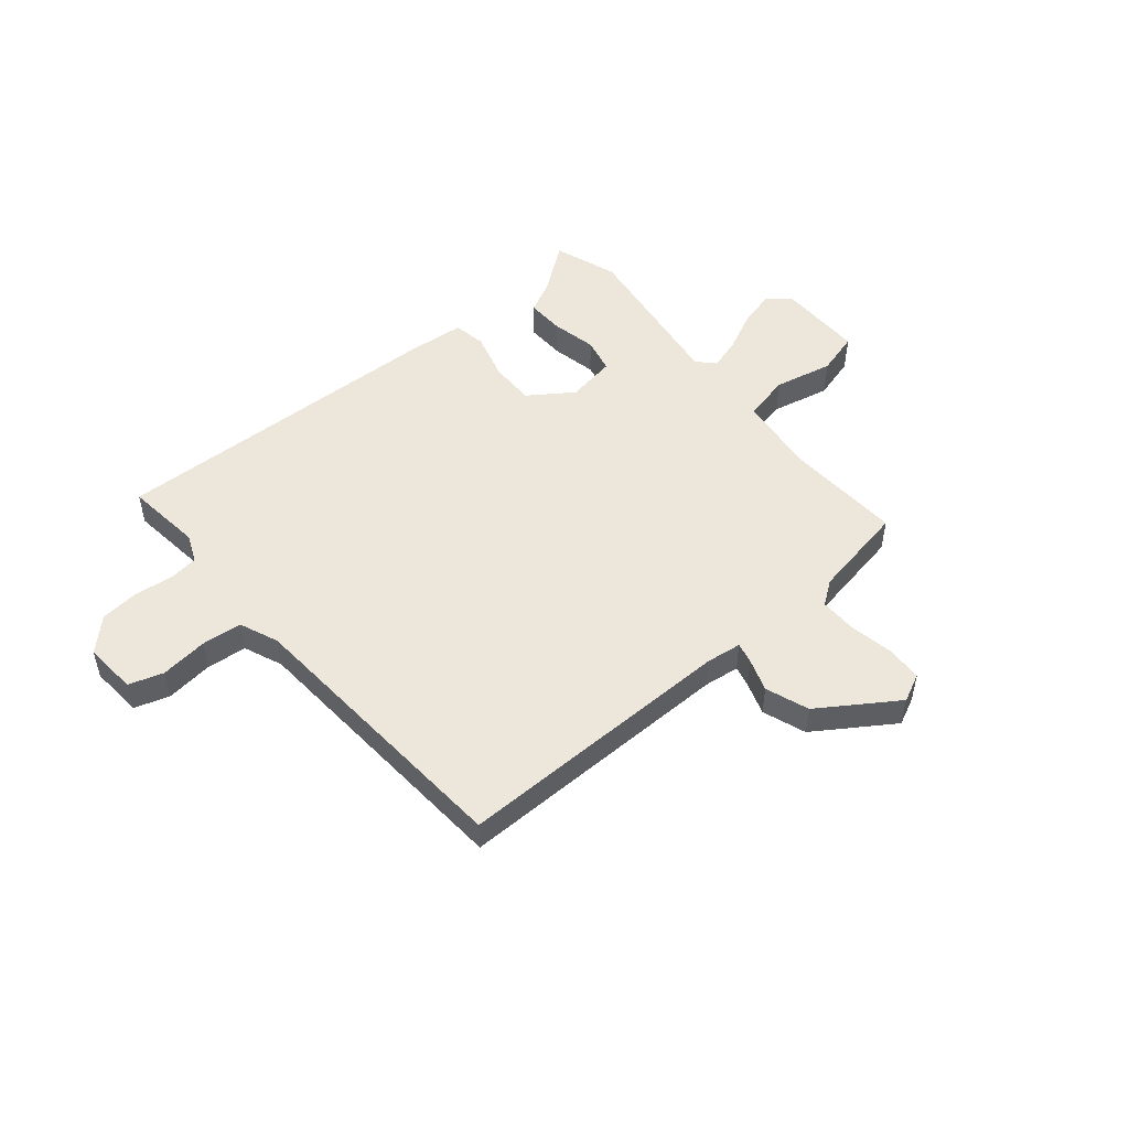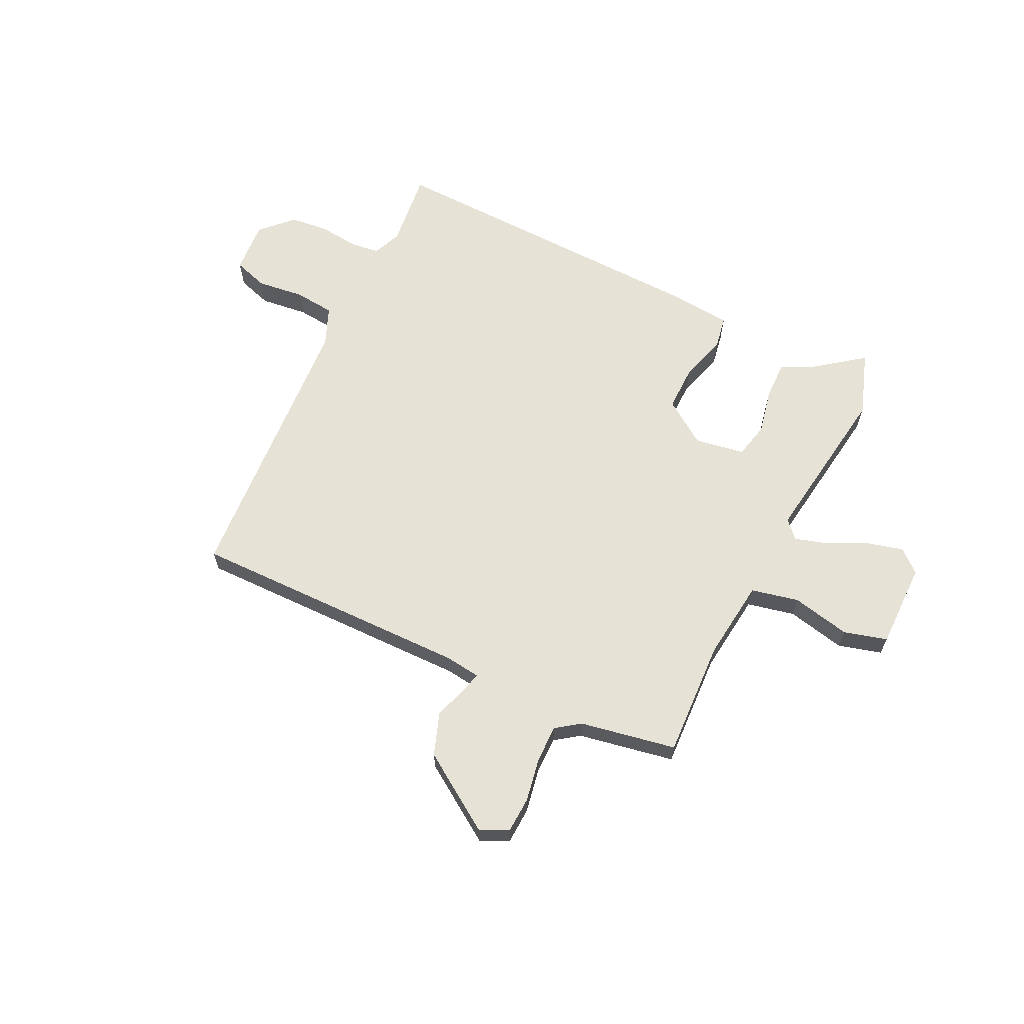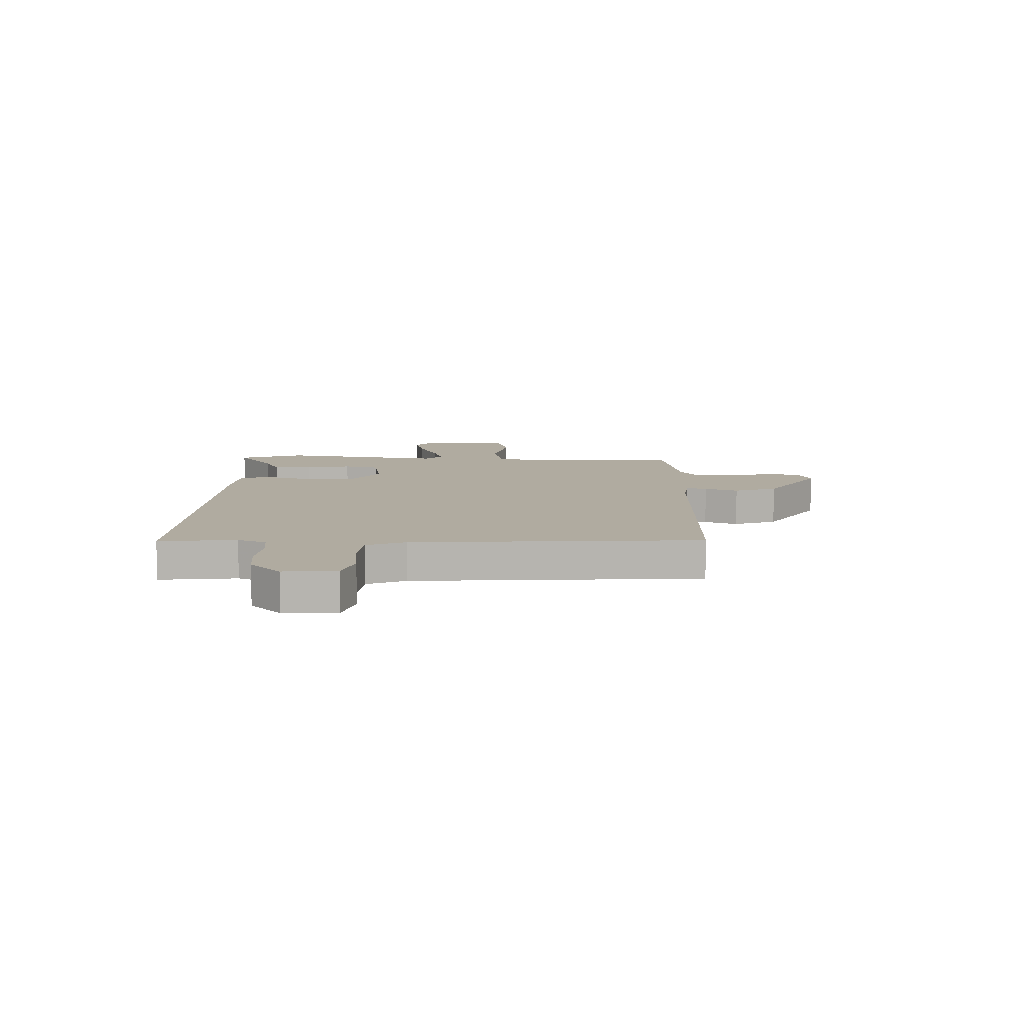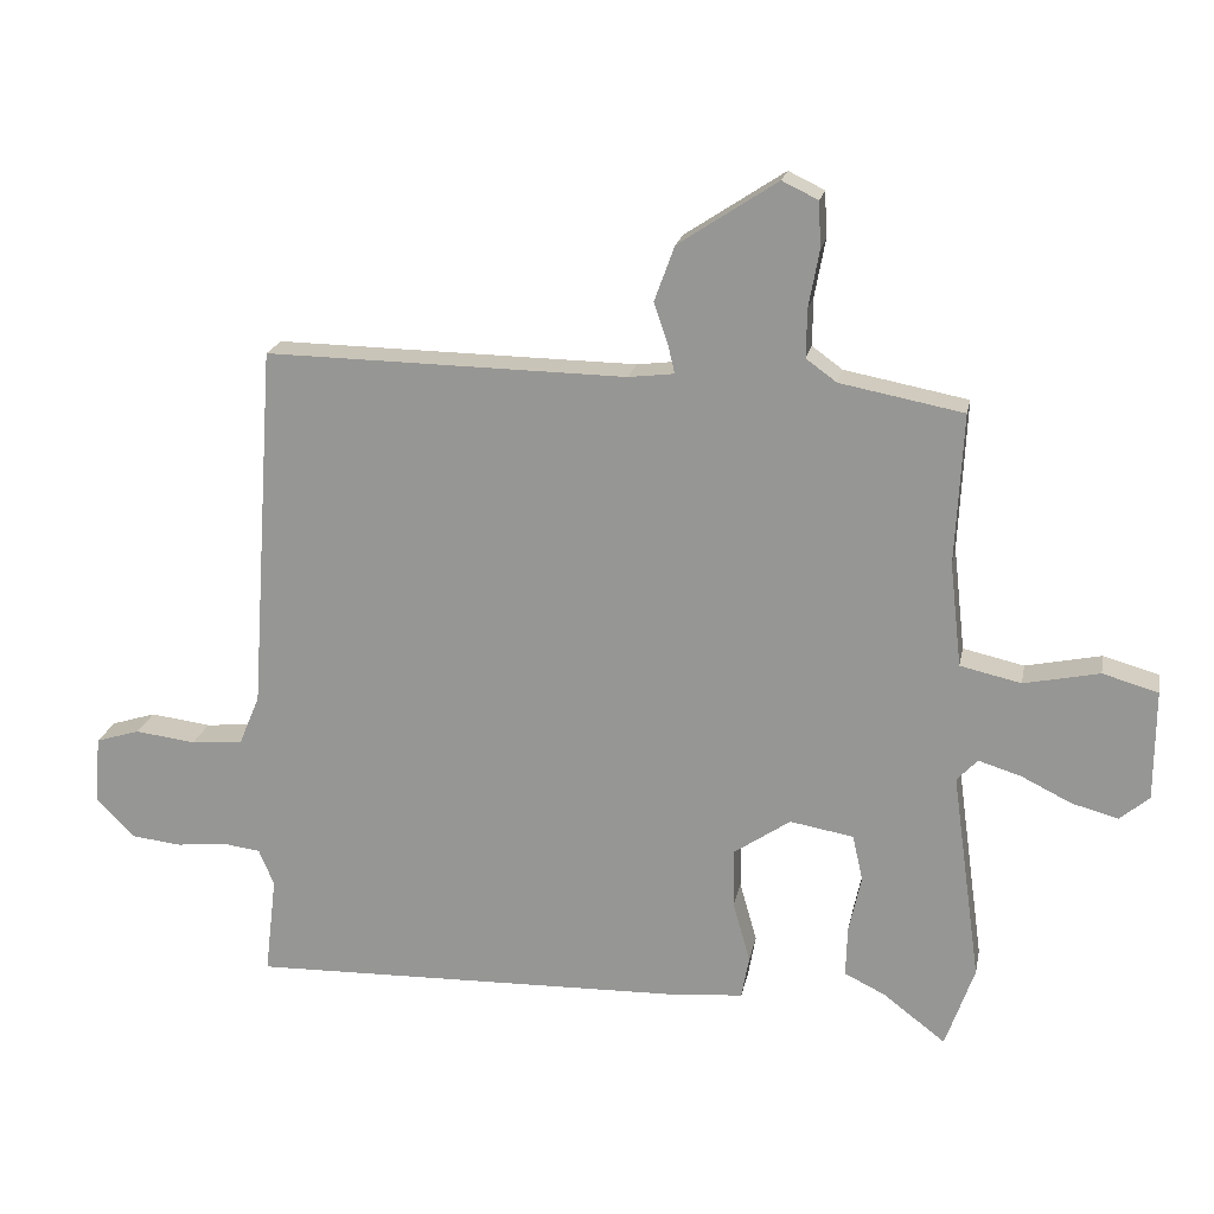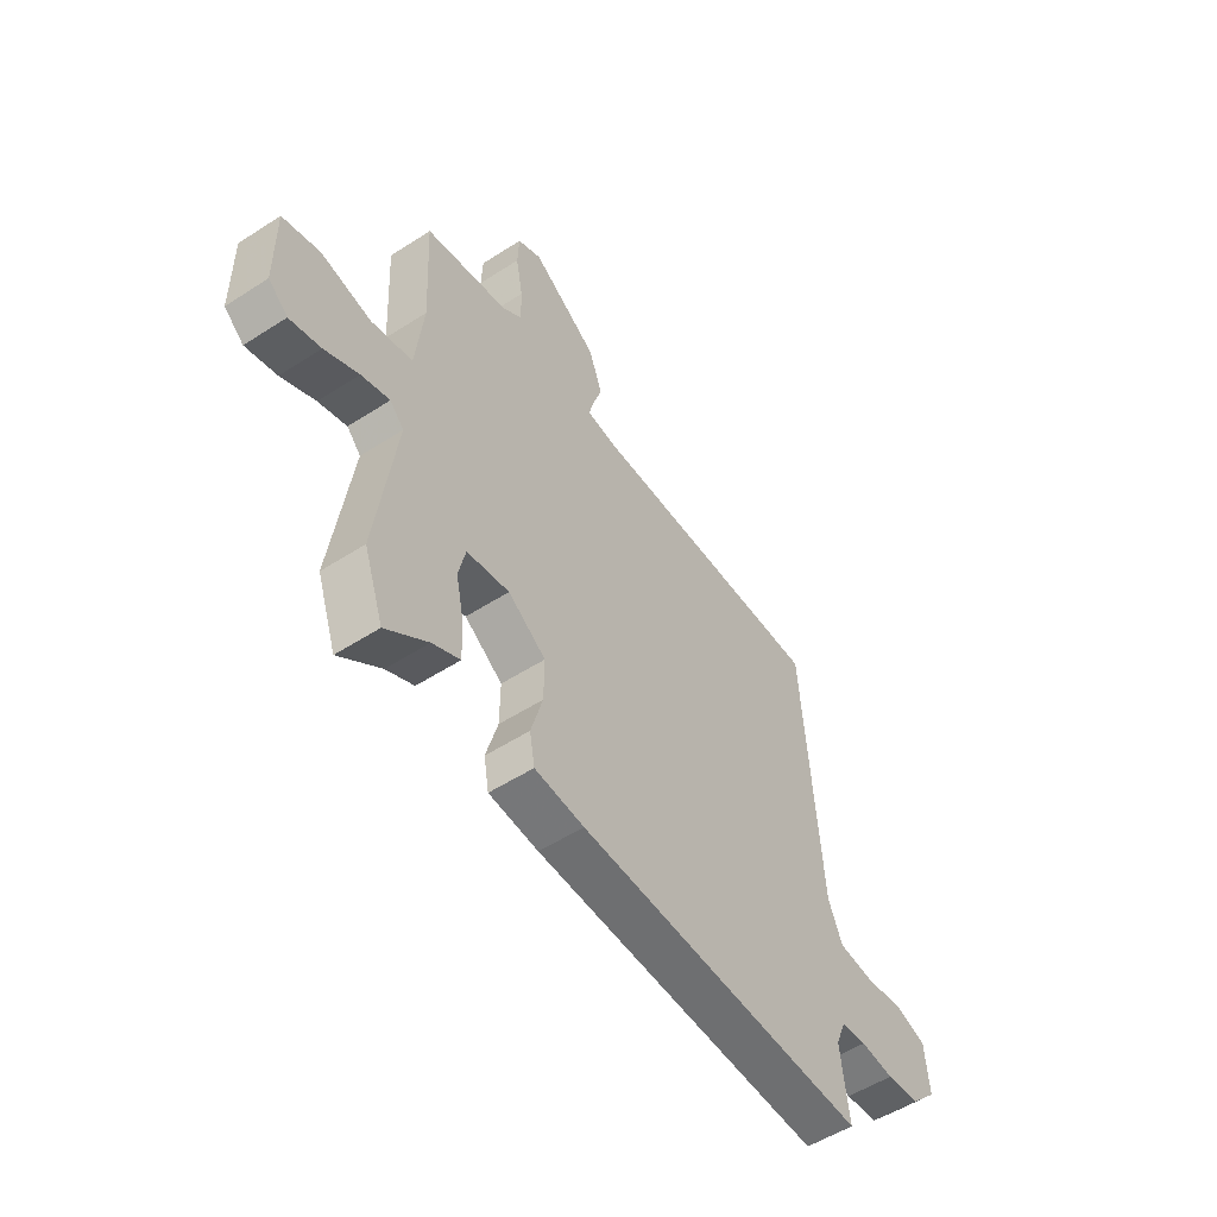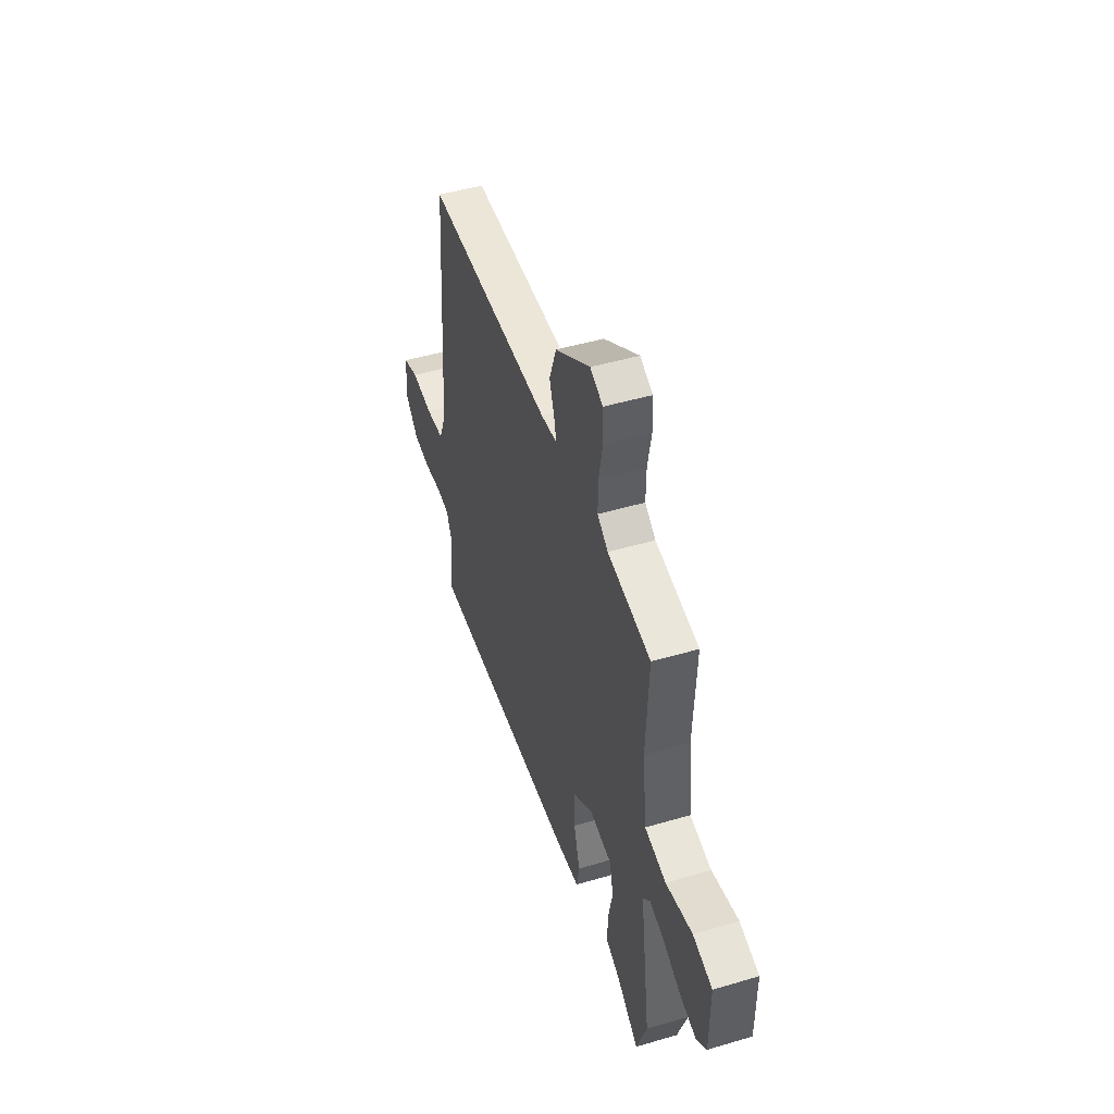
<metadata>
{"format":"obj","ext":"obj","renderer":"f3d","projection":"perspective","resolution":1024,"background":"white","views":[{"elev":50.6,"azim":-39.7,"up":"+Y"},{"elev":64.0,"azim":26.2,"up":"+Y"},{"elev":9.8,"azim":-88.1,"up":"+Y"},{"elev":19.9,"azim":11.0,"up":"+Z"},{"elev":-53.5,"azim":124.6,"up":"+Z"},{"elev":47.5,"azim":71.6,"up":"+Z"}]}
</metadata>
<code>
v 0.531 0.07 -0.412
v 0.489 0.07 -0.531
v 0.399 0.07 -0.462
v 0.34 0.07 -0.433
v 0.342 0.07 -0.361
v 0.36 0.07 -0.277
v 0.345 0.07 -0.211
v 0.253 0.07 -0.195
v 0.171 0.07 -0.251
v 0.172 0.07 -0.336
v 0.197 0.07 -0.424
v 0.186 0.07 -0.485
v 0.079 0.07 -0.494
v -0.553 0.07 -0.51
v -0.536 0.07 -0.367
v -0.558 0.07 -0.314
v -0.613 0.07 -0.307
v -0.685 0.07 -0.315
v -0.757 0.07 -0.307
v -0.813 0.07 -0.25
v -0.805 0.07 -0.152
v -0.741 0.07 -0.132
v -0.653 0.07 -0.143
v -0.578 0.07 -0.136
v -0.548 0.07 -0.064
v -0.511 0.07 0.467
v 0.011 0.07 0.459
v 0.077 0.07 0.467
v 0.068 0.07 0.505
v 0.047 0.07 0.567
v 0.076 0.07 0.647
v 0.219 0.07 0.741
v 0.271 0.07 0.716
v 0.274 0.07 0.649
v 0.259 0.07 0.568
v 0.258 0.07 0.498
v 0.302 0.07 0.466
v 0.48 0.07 0.432
v 0.469 0.07 0.215
v 0.486 0.07 0.065
v 0.574 0.07 0.045
v 0.683 0.07 0.068
v 0.763 0.07 0.045
v 0.762 0.07 -0.114
v 0.72 0.07 -0.15
v 0.653 0.07 -0.132
v 0.58 0.07 -0.096
v 0.519 0.07 -0.077
v 0.489 0.07 -0.109
v 0.531 0 -0.412
v 0.489 0 -0.531
v 0.399 0 -0.462
v 0.34 0 -0.433
v 0.342 0 -0.361
v 0.36 0 -0.277
v 0.345 0 -0.211
v 0.253 0 -0.195
v 0.171 0 -0.251
v 0.172 0 -0.336
v 0.197 0 -0.424
v 0.186 0 -0.485
v 0.079 0 -0.494
v -0.553 0 -0.51
v -0.536 0 -0.367
v -0.558 0 -0.314
v -0.613 0 -0.307
v -0.685 0 -0.315
v -0.757 0 -0.307
v -0.813 0 -0.25
v -0.805 0 -0.152
v -0.741 0 -0.132
v -0.653 0 -0.143
v -0.578 0 -0.136
v -0.548 0 -0.064
v -0.511 0 0.467
v 0.011 0 0.459
v 0.077 0 0.467
v 0.068 0 0.505
v 0.047 0 0.567
v 0.076 0 0.647
v 0.219 0 0.741
v 0.271 0 0.716
v 0.274 0 0.649
v 0.259 0 0.568
v 0.258 0 0.498
v 0.302 0 0.466
v 0.48 0 0.432
v 0.469 0 0.215
v 0.486 0 0.065
v 0.574 0 0.045
v 0.683 0 0.068
v 0.763 0 0.045
v 0.762 0 -0.114
v 0.72 0 -0.15
v 0.653 0 -0.132
v 0.58 0 -0.096
v 0.519 0 -0.077
v 0.489 0 -0.109
f 44 45 46 47
f 44 47 48
f 41 42 43 44
f 40 41 44 48
f 37 38 39
f 36 37 39 40
f 32 33 34 35
f 32 35 36
f 29 30 31 32
f 28 29 32 36
f 25 26 27
f 24 25 27 28
f 20 21 22 23
f 20 23 24
f 17 18 19 20
f 16 17 20 24
f 15 16 24 28
f 10 11 12 13
f 9 10 13 14
f 8 9 14 15
f 3 4 5 6
f 1 2 3 6
f 49 1 6 7
f 48 49 7 8
f 28 36 40 48
f 8 15 28 48
f 96 95 94 93
f 97 96 93
f 93 92 91 90
f 97 93 90 89
f 88 87 86
f 89 88 86 85
f 84 83 82 81
f 85 84 81
f 81 80 79 78
f 85 81 78 77
f 76 75 74
f 77 76 74 73
f 72 71 70 69
f 73 72 69
f 69 68 67 66
f 73 69 66 65
f 77 73 65 64
f 62 61 60 59
f 63 62 59 58
f 64 63 58 57
f 55 54 53 52
f 55 52 51 50
f 56 55 50 98
f 57 56 98 97
f 97 89 85 77
f 97 77 64 57
f 1 50 51 2
f 2 51 52 3
f 3 52 53 4
f 4 53 54 5
f 5 54 55 6
f 6 55 56 7
f 7 56 57 8
f 8 57 58 9
f 9 58 59 10
f 10 59 60 11
f 11 60 61 12
f 12 61 62 13
f 13 62 63 14
f 14 63 64 15
f 15 64 65 16
f 16 65 66 17
f 17 66 67 18
f 18 67 68 19
f 19 68 69 20
f 20 69 70 21
f 21 70 71 22
f 22 71 72 23
f 23 72 73 24
f 24 73 74 25
f 25 74 75 26
f 26 75 76 27
f 27 76 77 28
f 28 77 78 29
f 29 78 79 30
f 30 79 80 31
f 31 80 81 32
f 32 81 82 33
f 33 82 83 34
f 34 83 84 35
f 35 84 85 36
f 36 85 86 37
f 37 86 87 38
f 38 87 88 39
f 39 88 89 40
f 40 89 90 41
f 41 90 91 42
f 42 91 92 43
f 43 92 93 44
f 44 93 94 45
f 45 94 95 46
f 46 95 96 47
f 47 96 97 48
f 48 97 98 49
f 49 98 50 1

</code>
